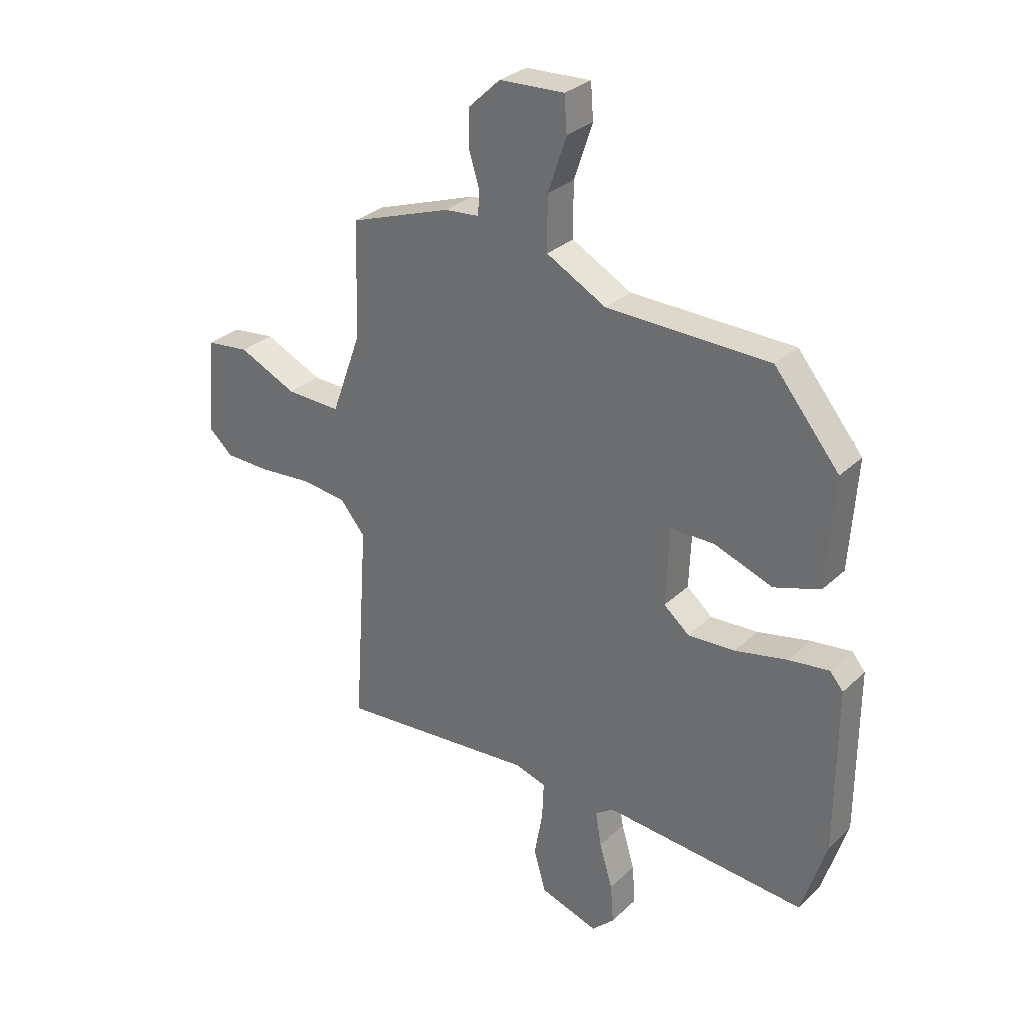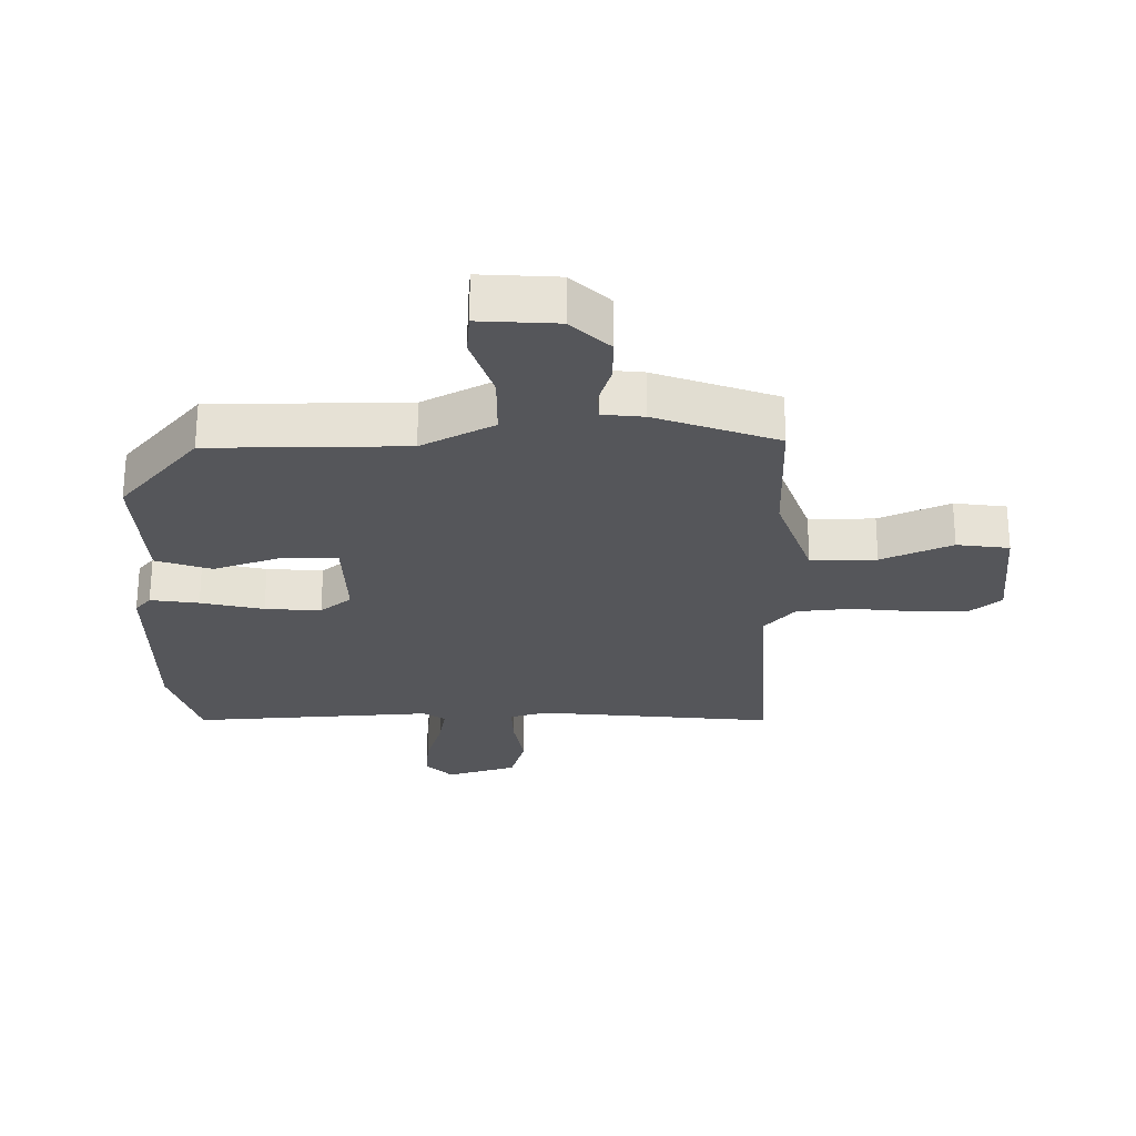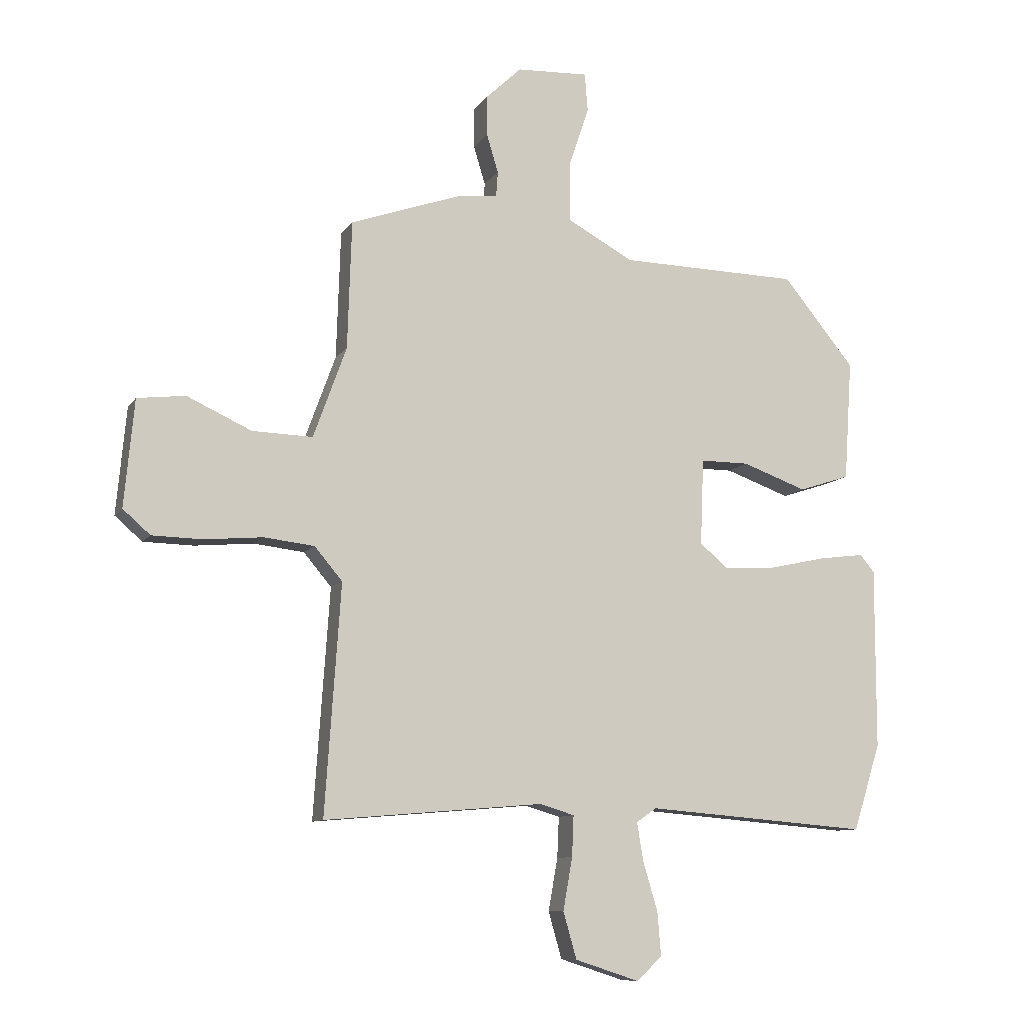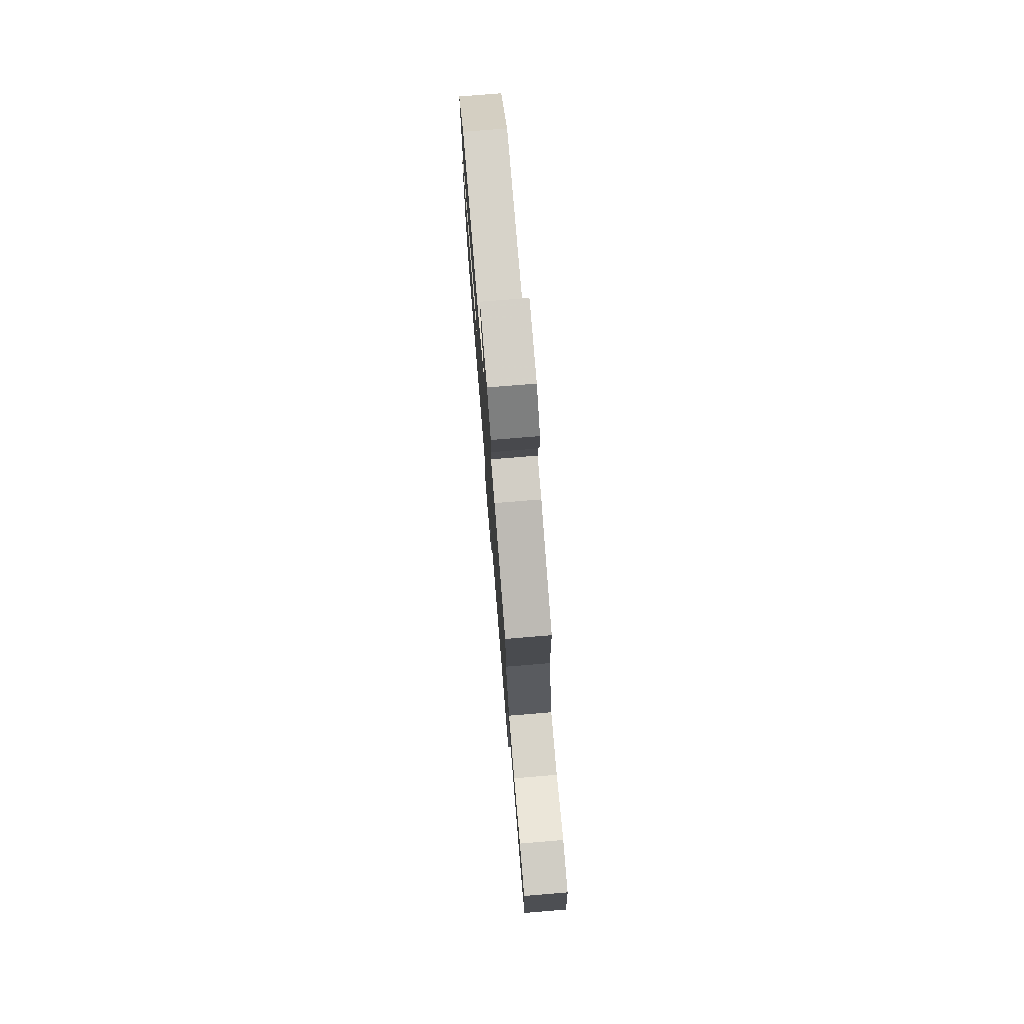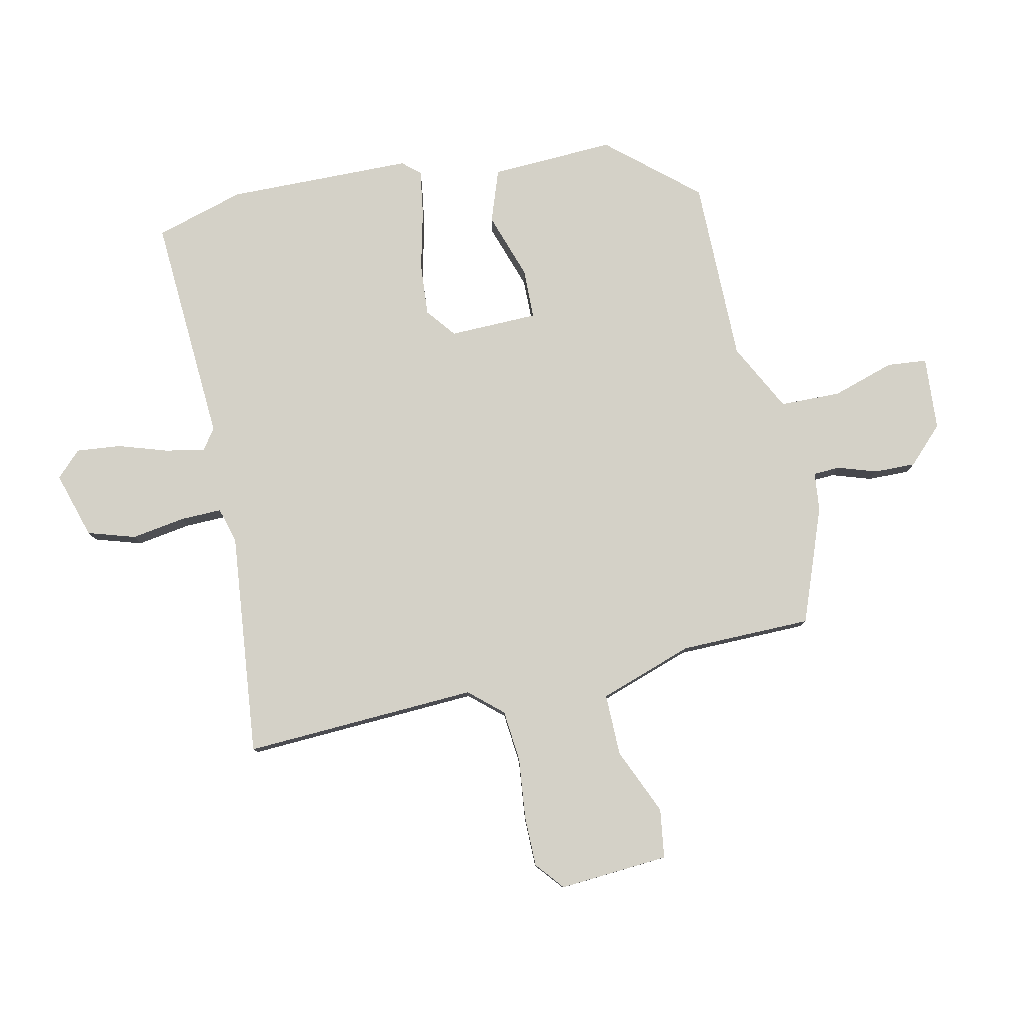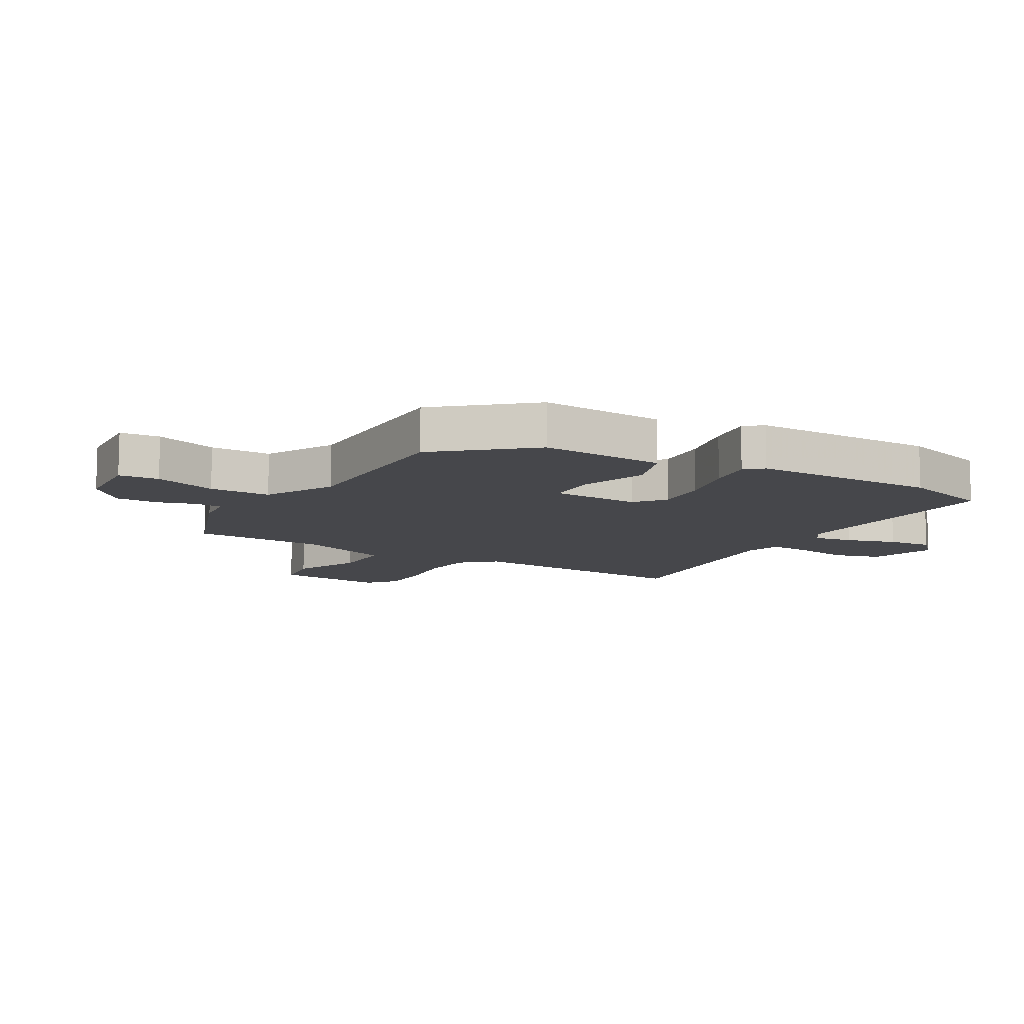
<metadata>
{"format":"obj","ext":"obj","renderer":"f3d","projection":"perspective","resolution":1024,"background":"white","views":[{"elev":30.1,"azim":36.9,"up":"+Z"},{"elev":64.2,"azim":-179.9,"up":"+Z"},{"elev":-9.8,"azim":-19.8,"up":"+Z"},{"elev":77.2,"azim":-94.7,"up":"+Z"},{"elev":79.8,"azim":-101.0,"up":"+Y"},{"elev":-10.7,"azim":60.5,"up":"+Y"}]}
</metadata>
<code>
v 0.374 0.07 0.45
v 0.498 0.07 0.299
v 0.484 0.07 0.091
v 0.396 0.07 0.062
v 0.285 0.07 0.102
v 0.201 0.07 0.102
v 0.195 0.07 -0.047
v 0.244 0.07 -0.088
v 0.333 0.07 -0.083
v 0.433 0.07 -0.061
v 0.51 0.07 -0.051
v 0.535 0.07 -0.081
v 0.534 0.07 -0.393
v 0.487 0.07 -0.542
v 0.103 0.07 -0.511
v 0.068 0.07 -0.535
v 0.079 0.07 -0.601
v 0.104 0.07 -0.685
v 0.11 0.07 -0.76
v 0.067 0.07 -0.801
v -0.044 0.07 -0.765
v -0.067 0.07 -0.685
v -0.051 0.07 -0.595
v -0.048 0.07 -0.525
v -0.108 0.07 -0.507
v -0.485 0.07 -0.539
v -0.458 0.07 -0.146
v -0.506 0.07 -0.089
v -0.593 0.07 -0.079
v -0.694 0.07 -0.088
v -0.78 0.07 -0.086
v -0.827 0.07 -0.045
v -0.81 0.07 0.139
v -0.727 0.07 0.149
v -0.616 0.07 0.098
v -0.512 0.07 0.095
v -0.455 0.07 0.252
v -0.448 0.07 0.473
v -0.254 0.07 0.541
v -0.188 0.07 0.547
v -0.185 0.07 0.591
v -0.205 0.07 0.657
v -0.205 0.07 0.727
v -0.144 0.07 0.785
v -0.02 0.07 0.791
v -0.015 0.07 0.724
v -0.05 0.07 0.62
v -0.05 0.07 0.518
v 0.064 0.07 0.456
v 0.374 0 0.45
v 0.498 0 0.299
v 0.484 0 0.091
v 0.396 0 0.062
v 0.285 0 0.102
v 0.201 0 0.102
v 0.195 0 -0.047
v 0.244 0 -0.088
v 0.333 0 -0.083
v 0.433 0 -0.061
v 0.51 0 -0.051
v 0.535 0 -0.081
v 0.534 0 -0.393
v 0.487 0 -0.542
v 0.103 0 -0.511
v 0.068 0 -0.535
v 0.079 0 -0.601
v 0.104 0 -0.685
v 0.11 0 -0.76
v 0.067 0 -0.801
v -0.044 0 -0.765
v -0.067 0 -0.685
v -0.051 0 -0.595
v -0.048 0 -0.525
v -0.108 0 -0.507
v -0.485 0 -0.539
v -0.458 0 -0.146
v -0.506 0 -0.089
v -0.593 0 -0.079
v -0.694 0 -0.088
v -0.78 0 -0.086
v -0.827 0 -0.045
v -0.81 0 0.139
v -0.727 0 0.149
v -0.616 0 0.098
v -0.512 0 0.095
v -0.455 0 0.252
v -0.448 0 0.473
v -0.254 0 0.541
v -0.188 0 0.547
v -0.185 0 0.591
v -0.205 0 0.657
v -0.205 0 0.727
v -0.144 0 0.785
v -0.02 0 0.791
v -0.015 0 0.724
v -0.05 0 0.62
v -0.05 0 0.518
v 0.064 0 0.456
f 44 45 46 47
f 44 47 48
f 41 42 43 44
f 40 41 44 48
f 37 38 39 40
f 36 37 40 48
f 32 33 34 35
f 32 35 36
f 29 30 31 32
f 28 29 32 36
f 27 28 36 48
f 25 26 27 48
f 20 21 22 23
f 20 23 24
f 17 18 19 20
f 16 17 20 24
f 15 16 24 25
f 13 14 15
f 9 10 11 12
f 8 9 12 13
f 7 8 13 15
f 2 3 4 5
f 49 1 2 5
f 49 5 6
f 15 25 48 49
f 6 7 15 49
f 96 95 94 93
f 97 96 93
f 93 92 91 90
f 97 93 90 89
f 89 88 87 86
f 97 89 86 85
f 84 83 82 81
f 85 84 81
f 81 80 79 78
f 85 81 78 77
f 97 85 77 76
f 97 76 75 74
f 72 71 70 69
f 73 72 69
f 69 68 67 66
f 73 69 66 65
f 74 73 65 64
f 64 63 62
f 61 60 59 58
f 62 61 58 57
f 64 62 57 56
f 54 53 52 51
f 54 51 50 98
f 55 54 98
f 98 97 74 64
f 98 64 56 55
f 1 50 51 2
f 2 51 52 3
f 3 52 53 4
f 4 53 54 5
f 5 54 55 6
f 6 55 56 7
f 7 56 57 8
f 8 57 58 9
f 9 58 59 10
f 10 59 60 11
f 11 60 61 12
f 12 61 62 13
f 13 62 63 14
f 14 63 64 15
f 15 64 65 16
f 16 65 66 17
f 17 66 67 18
f 18 67 68 19
f 19 68 69 20
f 20 69 70 21
f 21 70 71 22
f 22 71 72 23
f 23 72 73 24
f 24 73 74 25
f 25 74 75 26
f 26 75 76 27
f 27 76 77 28
f 28 77 78 29
f 29 78 79 30
f 30 79 80 31
f 31 80 81 32
f 32 81 82 33
f 33 82 83 34
f 34 83 84 35
f 35 84 85 36
f 36 85 86 37
f 37 86 87 38
f 38 87 88 39
f 39 88 89 40
f 40 89 90 41
f 41 90 91 42
f 42 91 92 43
f 43 92 93 44
f 44 93 94 45
f 45 94 95 46
f 46 95 96 47
f 47 96 97 48
f 48 97 98 49
f 49 98 50 1

</code>
